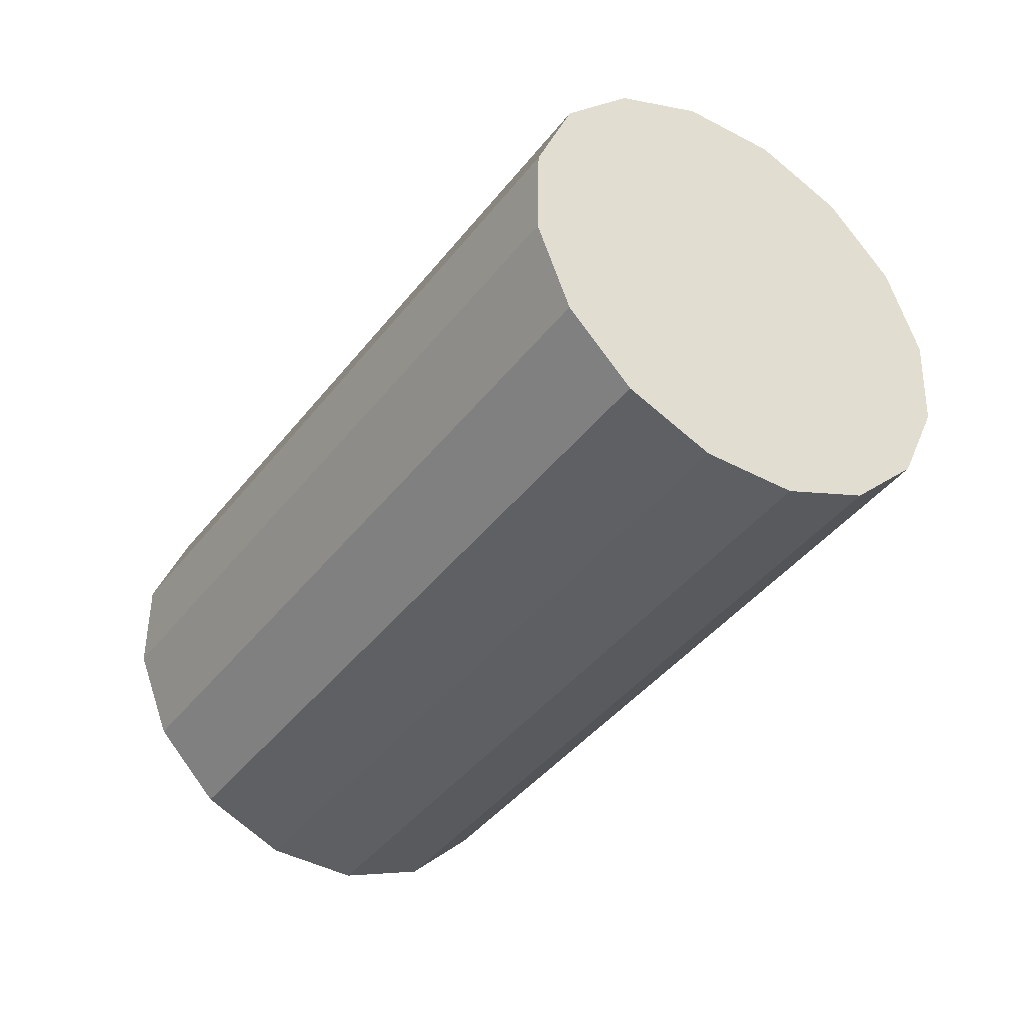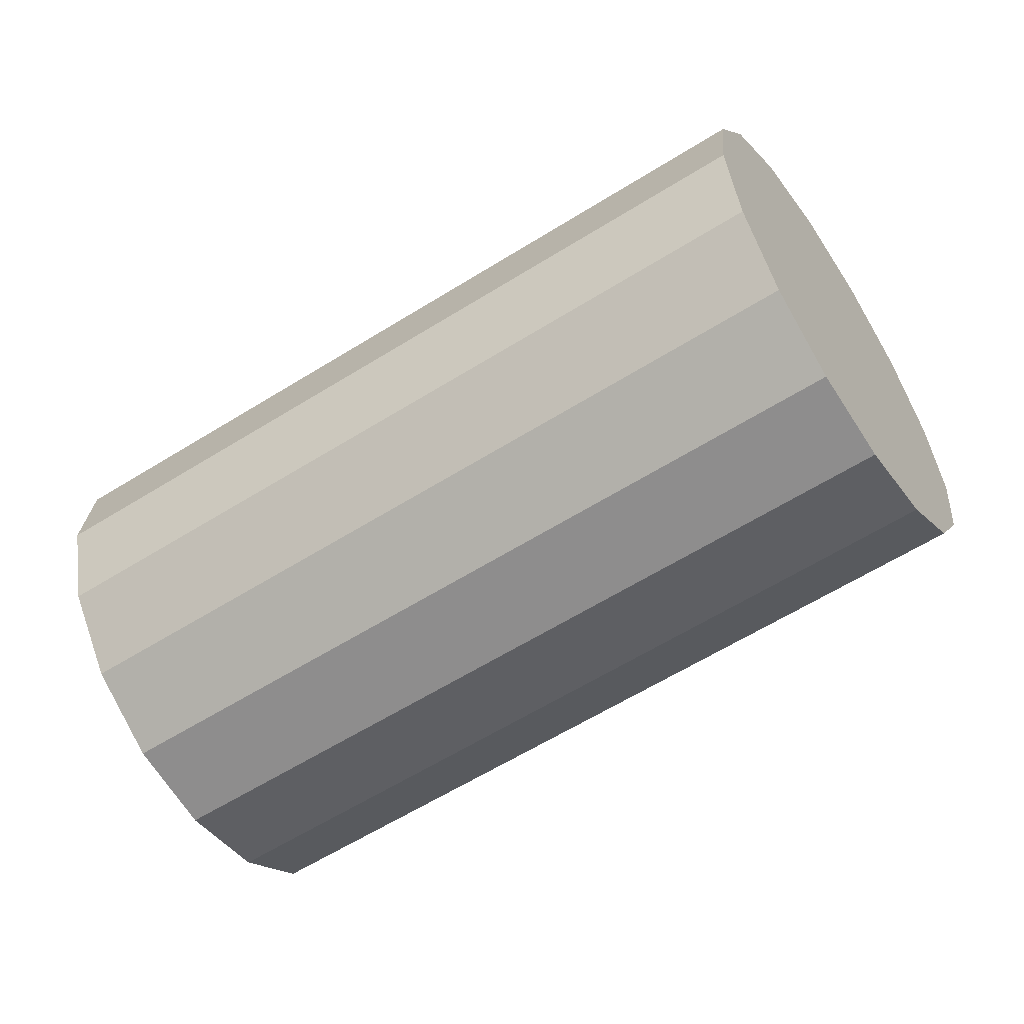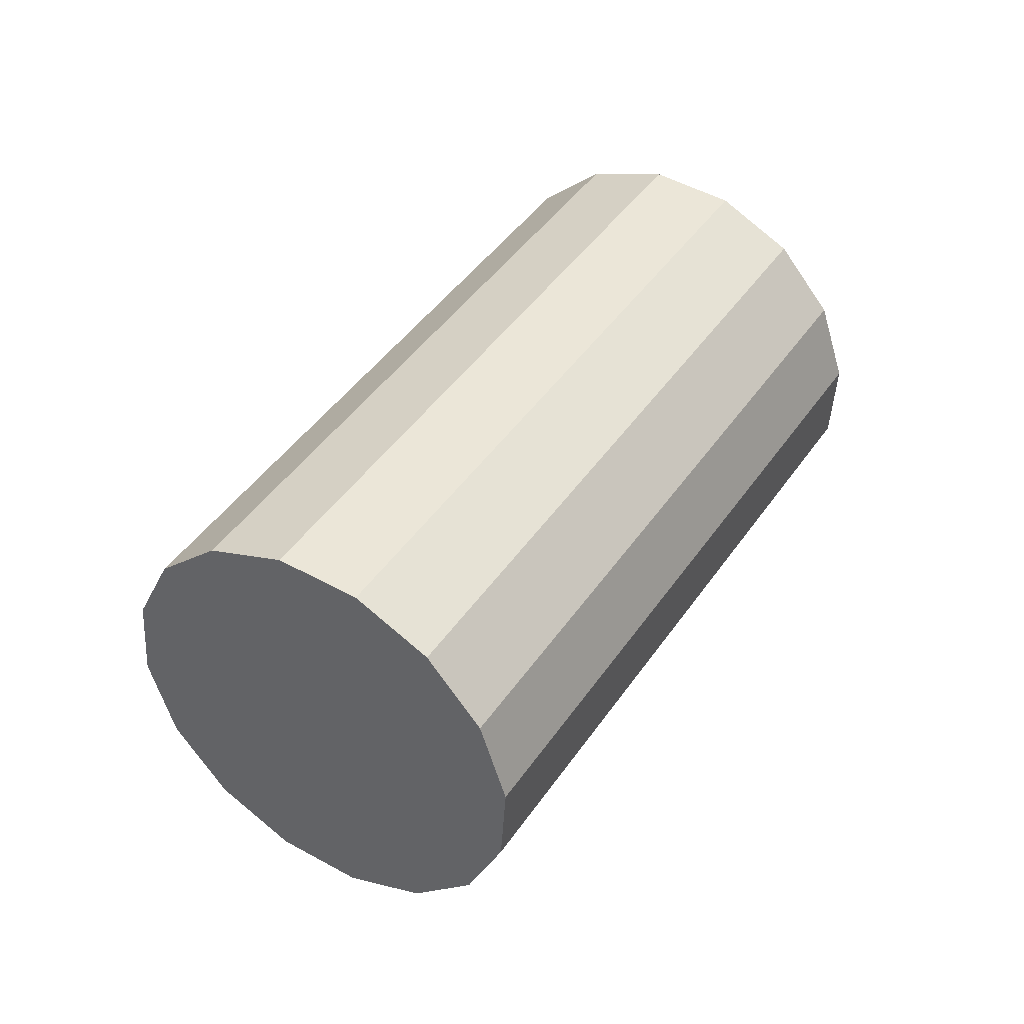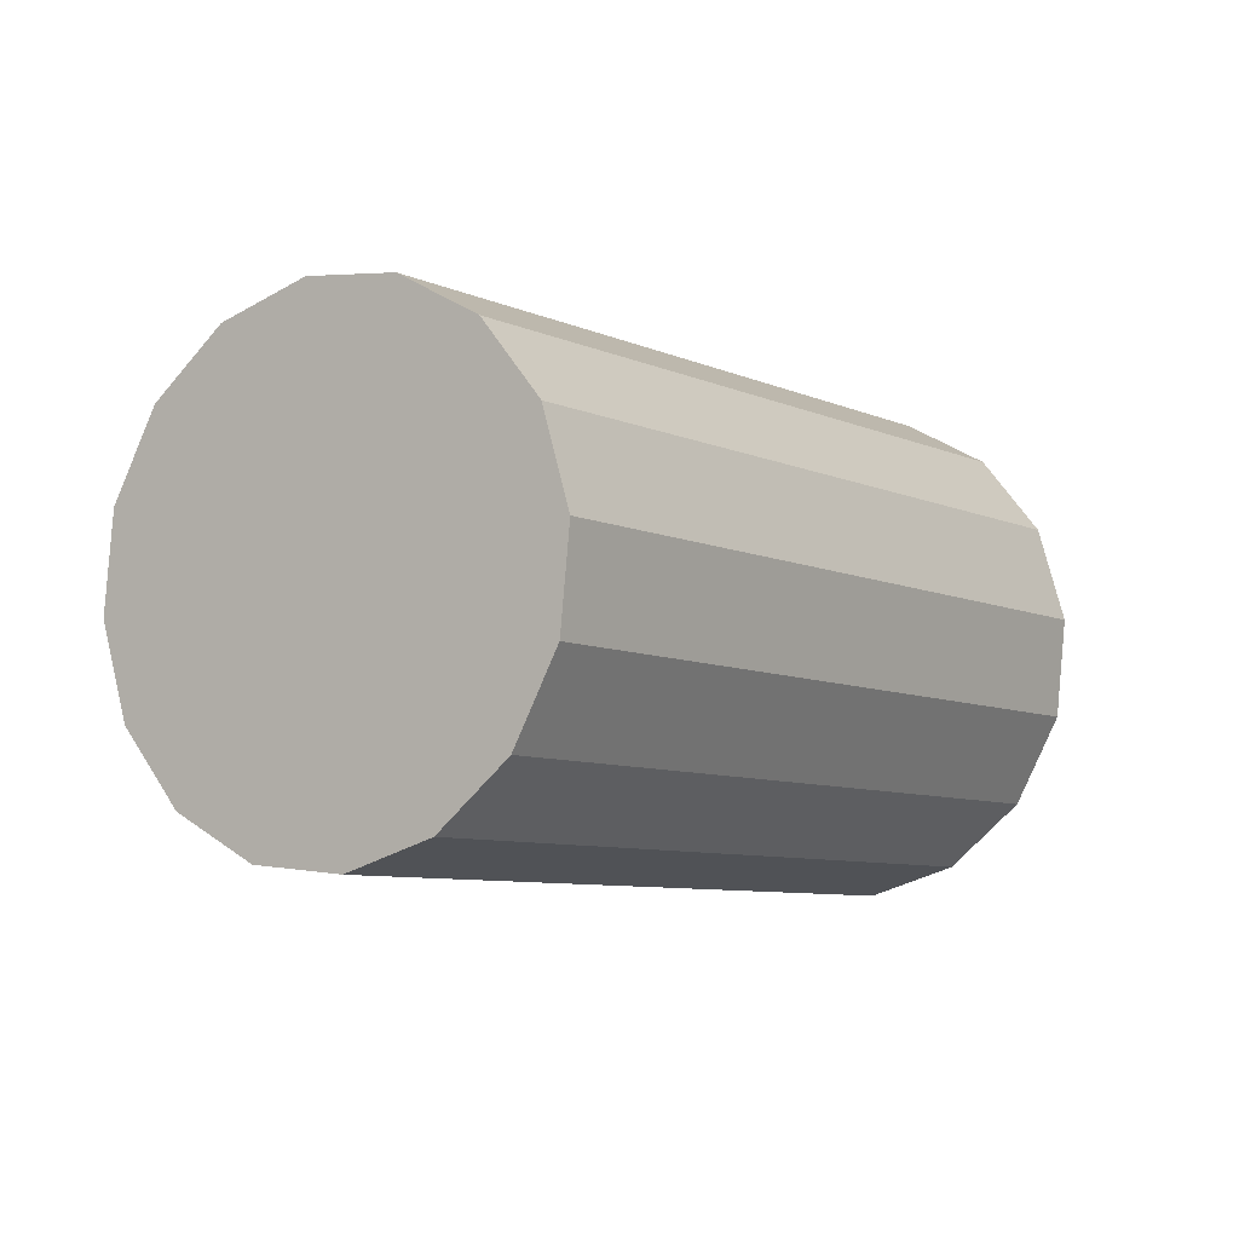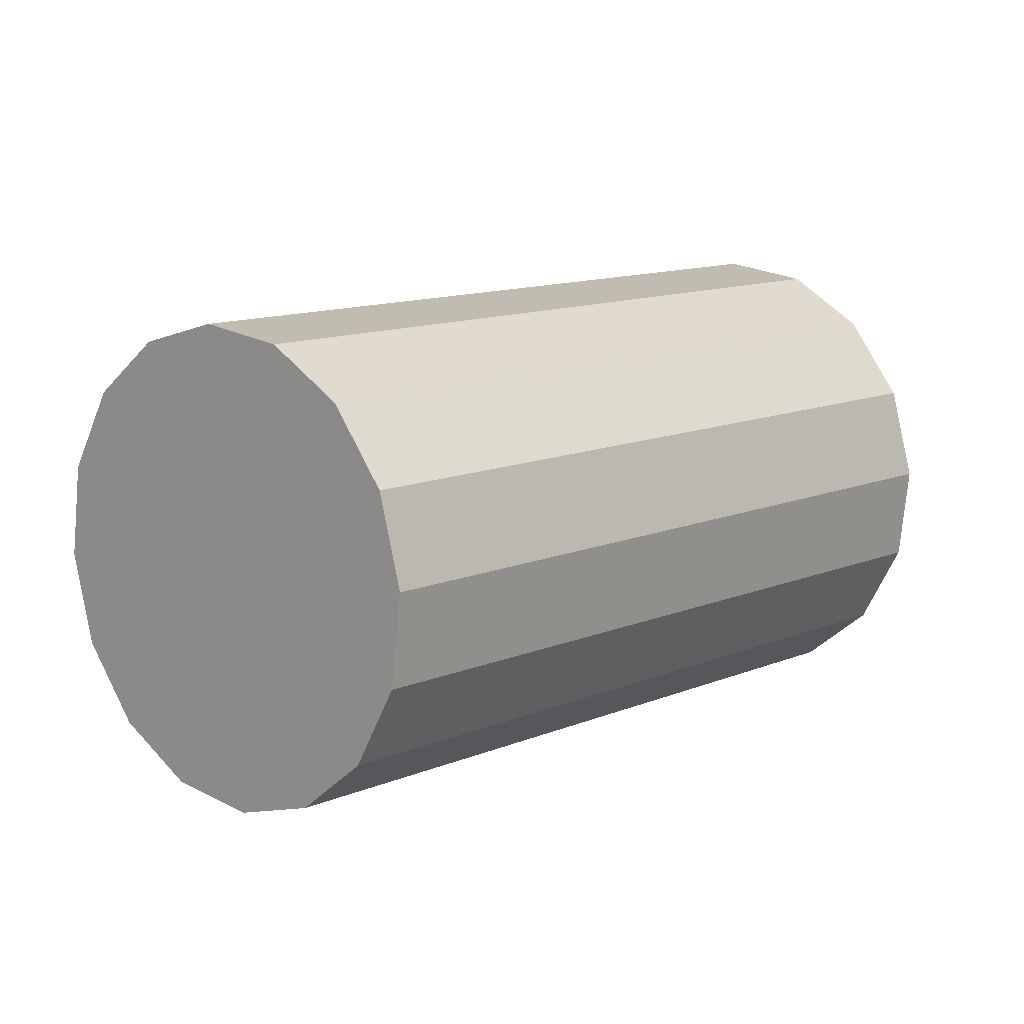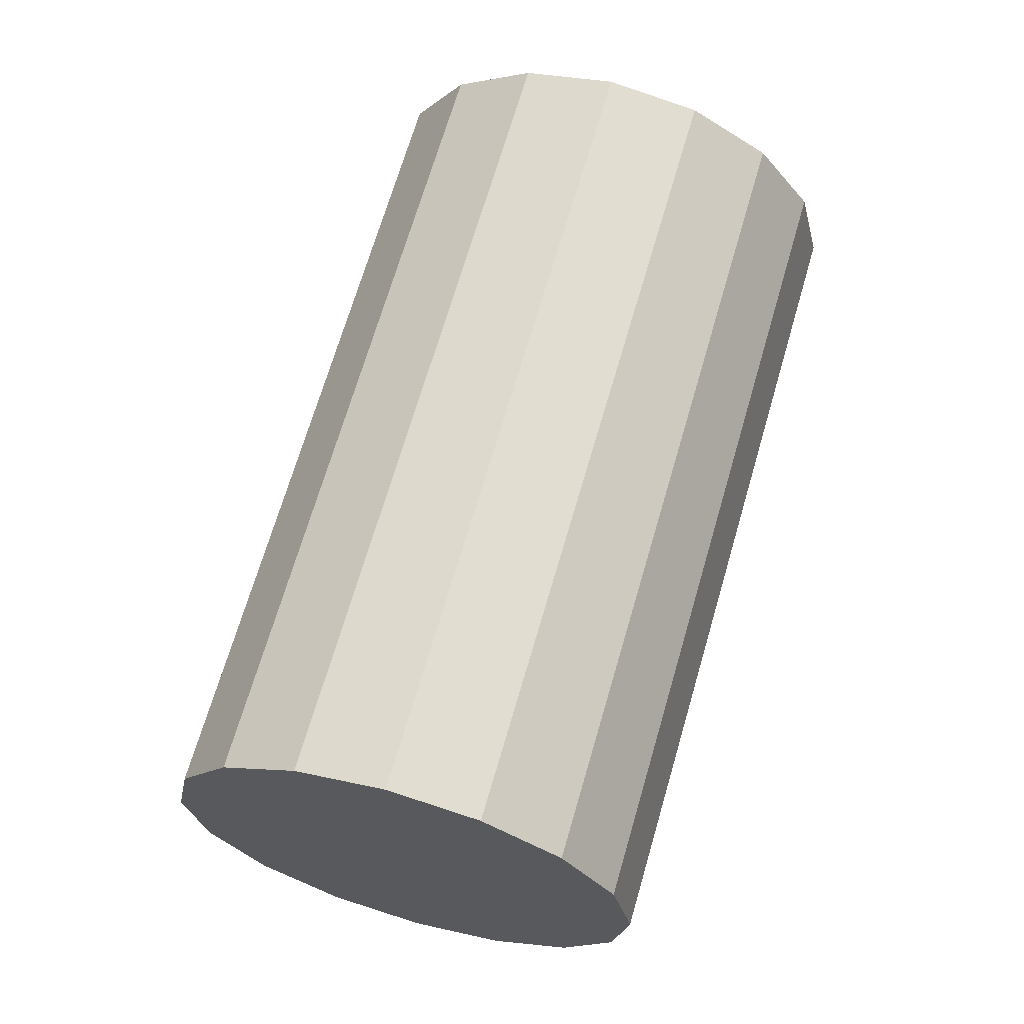
<metadata>
{"format":"obj","ext":"obj","renderer":"f3d","projection":"perspective","resolution":1024,"background":"white","views":[{"elev":-0.3,"azim":-29.3,"up":"+Z"},{"elev":45.8,"azim":-88.5,"up":"+Z"},{"elev":-60.5,"azim":127.1,"up":"+Y"},{"elev":33.5,"azim":53.1,"up":"+Z"},{"elev":-35.0,"azim":-116.0,"up":"+Z"},{"elev":32.8,"azim":-150.4,"up":"+Z"}]}
</metadata>
<code>
o Cylinder.351_Cylinder.1780
v -1.546 0.4217 0.29
v -1.23 -1.246 1.348
v -1.773 0.3842 0.2987
v -1.458 -1.283 1.357
v -1.988 0.3961 0.3815
v -1.672 -1.271 1.44
v -2.157 0.4556 0.5258
v -1.842 -1.212 1.584
v -2.256 0.5536 0.7096
v -1.94 -1.114 1.768
v -2.269 0.6752 0.9049
v -1.953 -0.9922 1.963
v -2.193 0.8019 1.082
v -1.878 -0.8655 2.14
v -2.041 0.9144 1.214
v -1.726 -0.753 2.272
v -1.836 0.9955 1.281
v -1.521 -0.6719 2.339
v -1.609 1.033 1.272
v -1.294 -0.6344 2.33
v -1.394 1.021 1.189
v -1.079 -0.6463 2.247
v -1.225 0.9616 1.045
v -0.9093 -0.7058 2.103
v -1.126 0.8636 0.861
v -0.8108 -0.8038 1.919
v -1.114 0.742 0.6657
v -0.7982 -0.9254 1.724
v -1.189 0.6153 0.4886
v -0.8736 -1.052 1.547
v -1.341 0.5028 0.3567
v -1.025 -1.165 1.415
f 2 3 1
f 4 5 3
f 6 7 5
f 8 9 7
f 10 11 9
f 12 13 11
f 14 15 13
f 16 17 15
f 18 19 17
f 20 21 19
f 22 23 21
f 24 25 23
f 26 27 25
f 28 29 27
f 22 14 6
f 30 31 29
f 32 1 31
f 15 23 31
f 2 4 3
f 4 6 5
f 6 8 7
f 8 10 9
f 10 12 11
f 12 14 13
f 14 16 15
f 16 18 17
f 18 20 19
f 20 22 21
f 22 24 23
f 24 26 25
f 26 28 27
f 28 30 29
f 6 4 2
f 2 32 30
f 30 28 26
f 26 24 22
f 22 20 18
f 18 16 14
f 14 12 10
f 10 8 6
f 6 2 30
f 30 26 6
f 26 22 6
f 22 18 14
f 14 10 6
f 30 32 31
f 32 2 1
f 31 1 7
f 1 3 7
f 3 5 7
f 7 9 11
f 11 13 7
f 13 15 7
f 15 17 23
f 17 19 23
f 19 21 23
f 23 25 27
f 27 29 31
f 23 27 31
f 31 7 15

</code>
